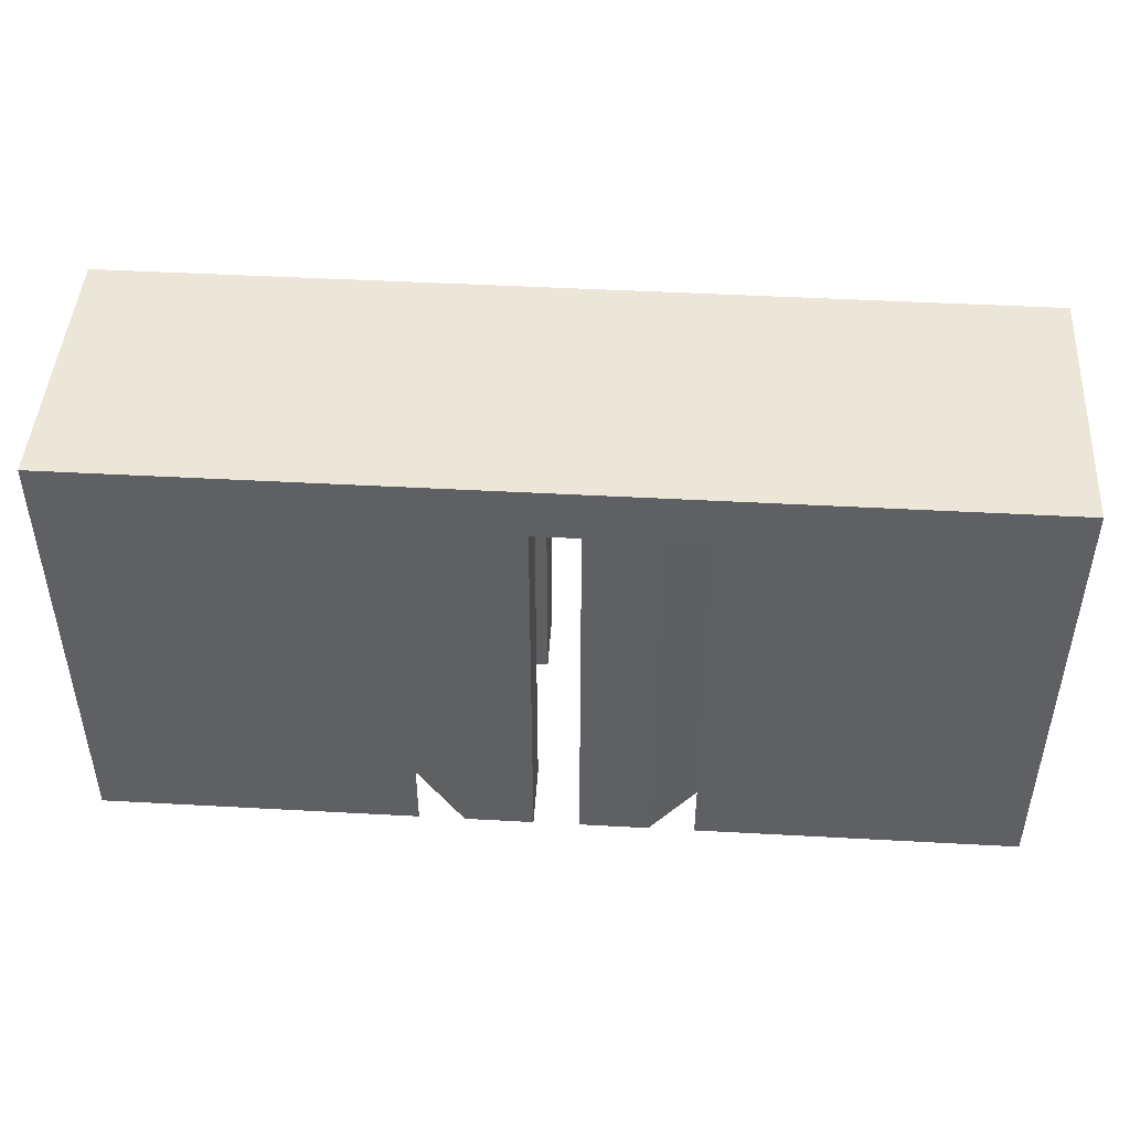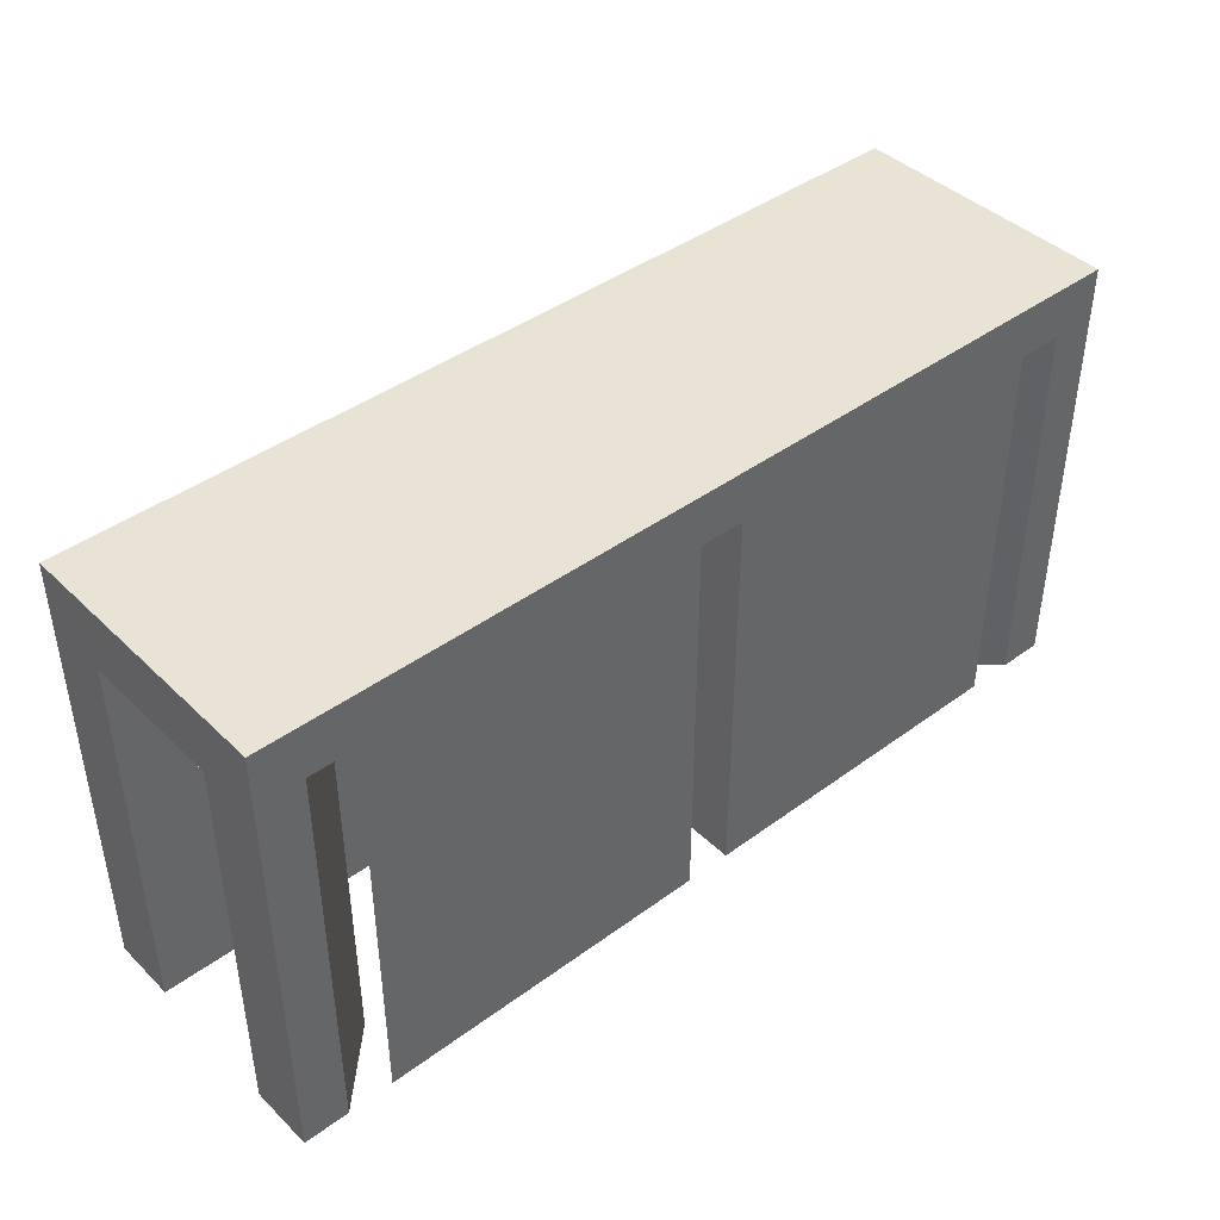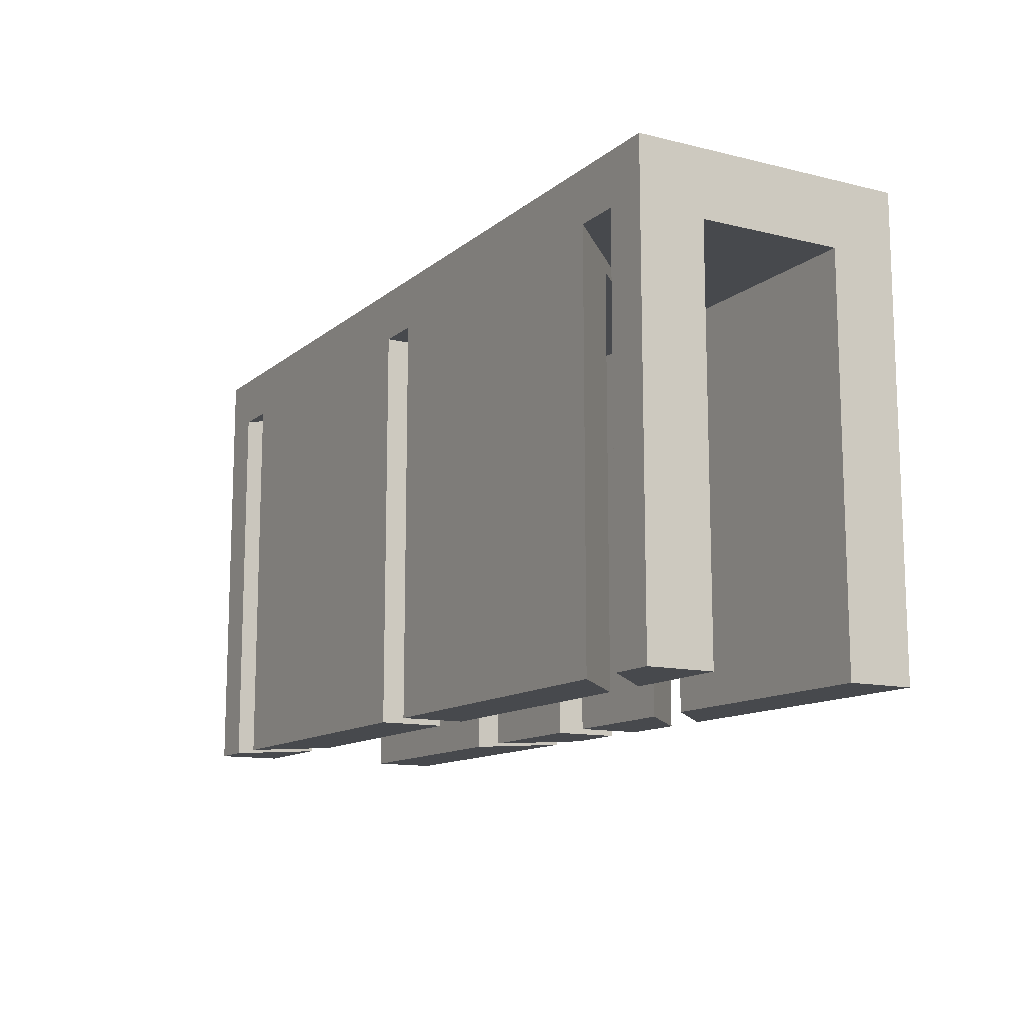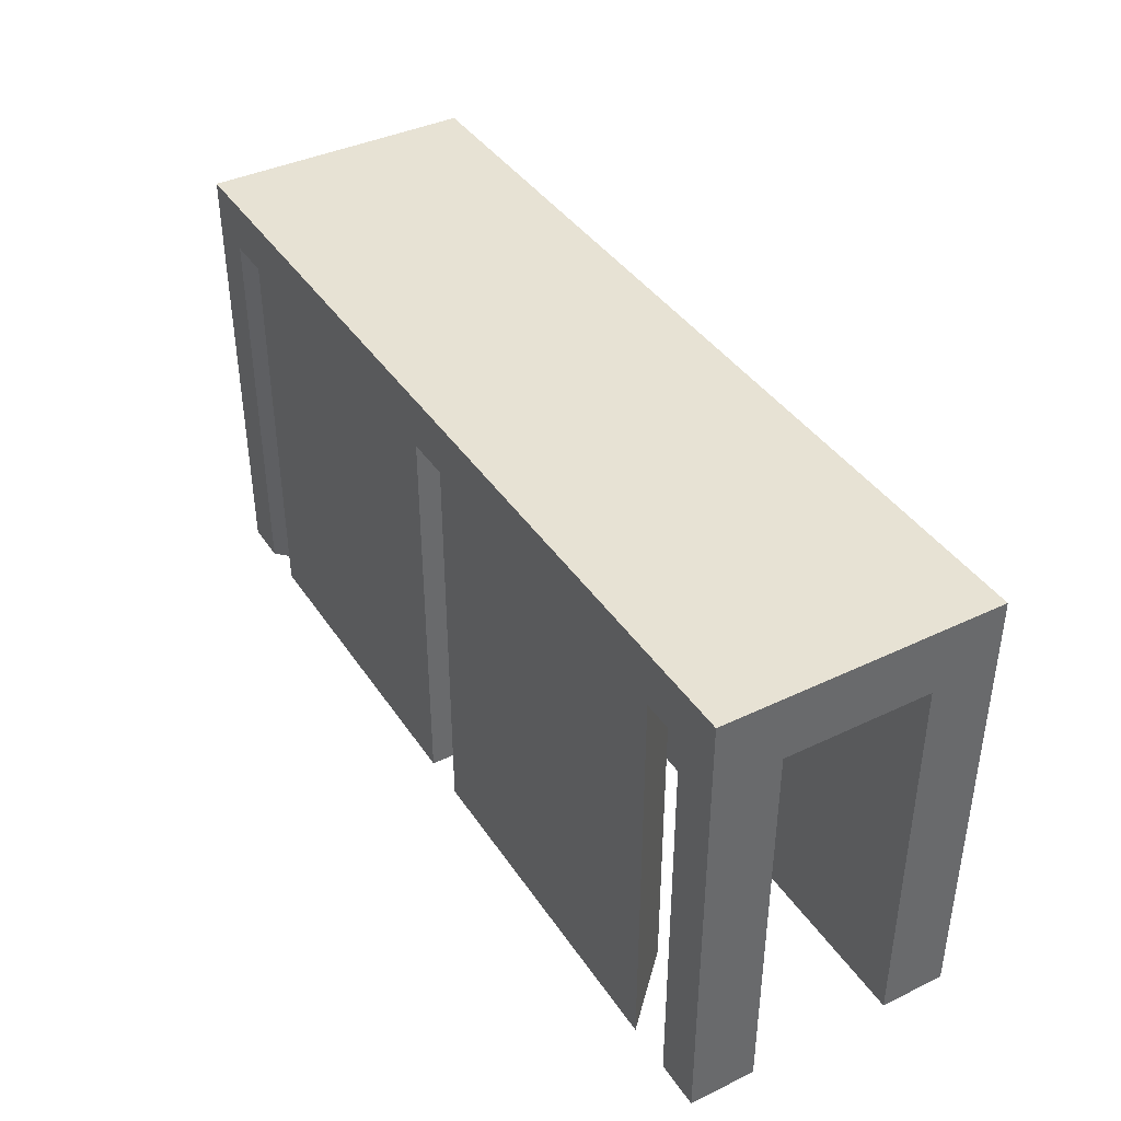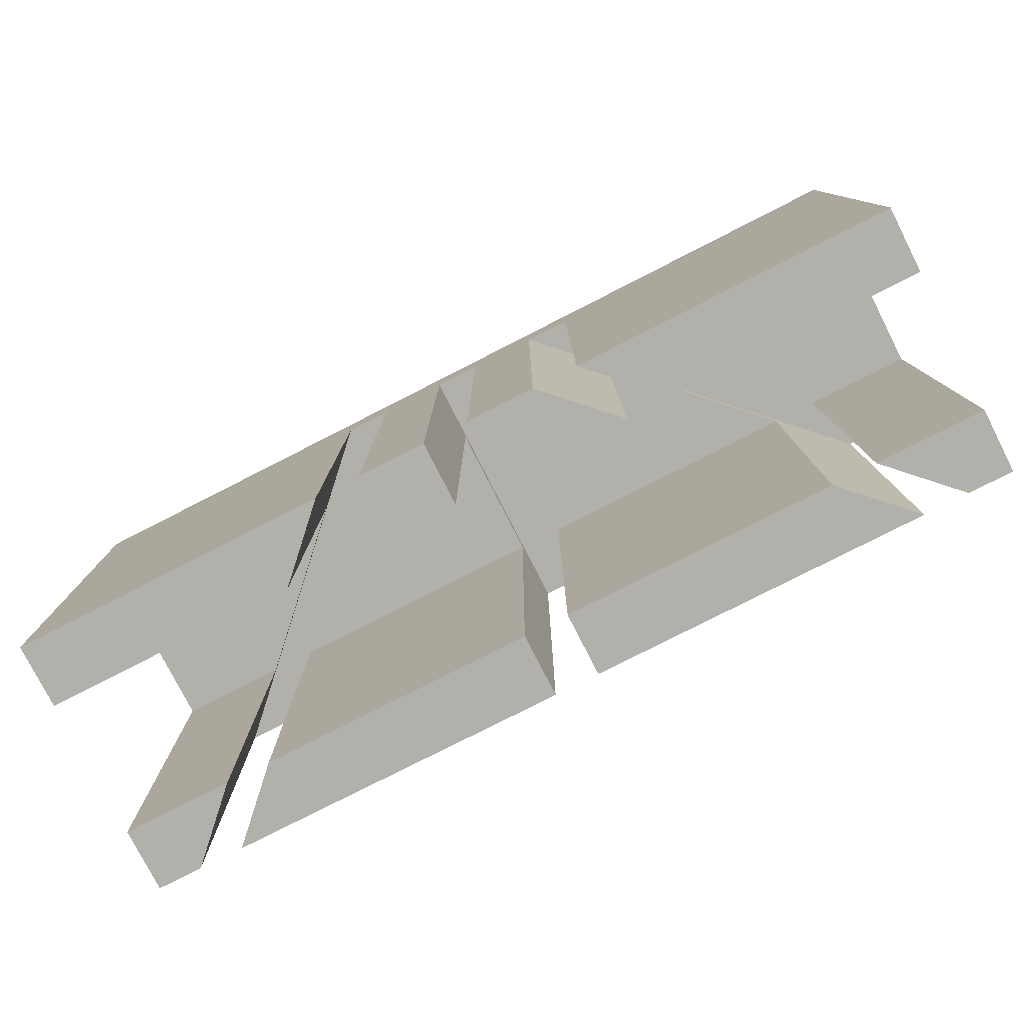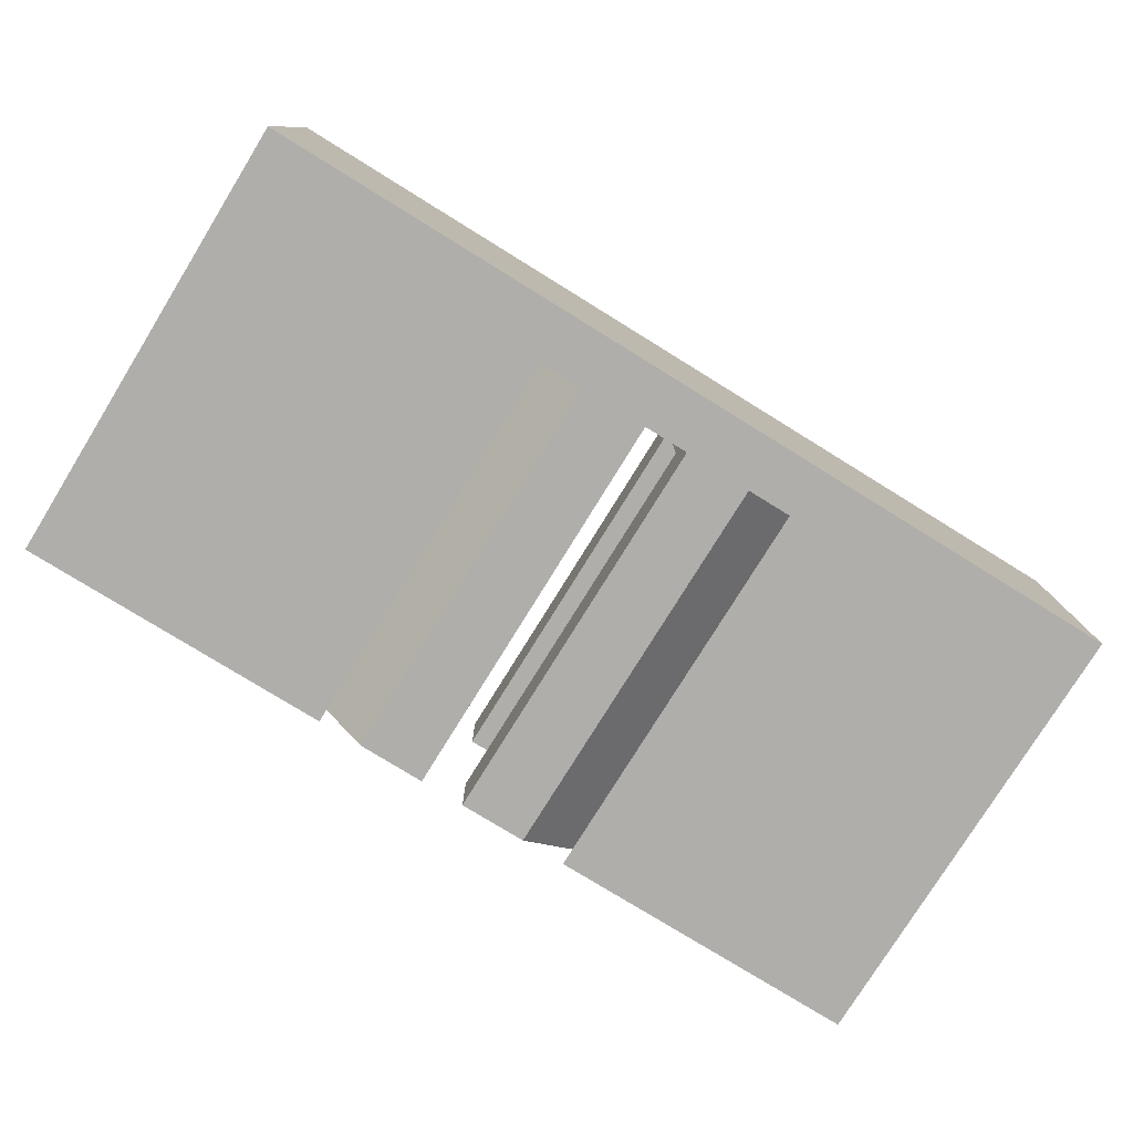
<metadata>
{"format":"obj","ext":"obj","renderer":"f3d","projection":"perspective","resolution":1024,"background":"white","views":[{"elev":46.1,"azim":3.6,"up":"+Z"},{"elev":42.2,"azim":138.7,"up":"+Z"},{"elev":-12.4,"azim":-119.8,"up":"+Z"},{"elev":40.0,"azim":-120.5,"up":"+Z"},{"elev":-78.5,"azim":27.0,"up":"+Z"},{"elev":-77.9,"azim":-31.7,"up":"+Y"}]}
</metadata>
<code>
v 0 21 0
v 0 16 0
v 0 16 30
v 0 21 35
v 0 5 0
v 0 0 0
v 0 5 30
v 0 0 35
v 70 21 35
v 70 0 35
v 3.5 21 31
v 3.5 21 0
v 7 21 31
v 33.25 21 31
v 7 21 0
v 33.25 21 0
v 63 21 31
v 36.75 21 0
v 36.75 21 31
v 63 21 0
v 66.5 21 31
v 70 21 0
v 66.5 21 0
v 8.5 16 0
v 8.5 16 30
v 19.5 5 30
v 19.5 5 0
v 24.5 0 0
v 24.5 0 31
v 28 0 31
v 28 0 0
v 33.25 0 31
v 33.25 0 0
v 36.75 0 31
v 36.75 0 0
v 42 0 31
v 42 0 0
v 45.5 0 0
v 70 0 0
v 45.5 0 31
v 70 16 30
v 70 16 0
v 70 5 30
v 70 5 0
v 12 16 30
v 23 5 30
v 23 5 0
v 12 16 0
v 33.25 16 0
v 33.25 5 30
v 33.25 16 30
v 33.25 5 0
v 36.75 16 30
v 36.75 5 30
v 36.75 5 0
v 36.75 16 0
v 58 16 0
v 47 5 30
v 58 16 30
v 47 5 0
v 61.5 16 30
v 50.5 5 30
v 50.5 5 0
v 61.5 16 0
f 1 2 3
f 1 3 4
f 5 6 7
f 4 3 7
f 7 6 8
f 4 7 8
f 9 4 8
f 9 8 10
f 11 12 1
f 4 11 1
f 13 11 4
f 14 15 13
f 14 16 15
f 14 13 4
f 17 18 19
f 17 20 18
f 21 22 23
f 9 21 17
f 9 17 19
f 9 22 21
f 4 9 19
f 4 19 14
f 2 1 12
f 24 2 12
f 2 24 25
f 3 2 25
f 26 7 25
f 7 3 25
f 26 27 5
f 26 5 7
f 6 5 27
f 6 27 28
f 6 28 29
f 8 6 29
f 30 31 32
f 31 33 32
f 34 35 36
f 35 37 36
f 38 39 40
f 40 39 10
f 40 10 8
f 36 40 8
f 34 36 8
f 32 34 8
f 30 32 8
f 29 30 8
f 41 42 22
f 9 41 22
f 43 39 44
f 43 41 9
f 10 39 43
f 10 43 9
f 26 25 11
f 29 26 11
f 12 11 25
f 24 12 25
f 28 27 26
f 28 26 29
f 13 30 29
f 11 13 29
f 45 46 30
f 13 45 30
f 31 30 46
f 47 31 46
f 15 48 45
f 15 45 13
f 48 15 16
f 49 48 16
f 50 51 14
f 32 50 14
f 16 14 51
f 49 16 51
f 33 52 50
f 33 50 32
f 19 34 32
f 14 19 32
f 53 54 34
f 19 53 34
f 35 34 54
f 55 35 54
f 18 56 53
f 18 53 19
f 56 18 57
f 57 18 20
f 36 58 59
f 36 59 17
f 20 17 59
f 57 20 59
f 37 60 58
f 37 58 36
f 17 40 36
f 17 21 40
f 21 61 62
f 21 62 40
f 38 40 62
f 63 38 62
f 23 64 61
f 23 61 21
f 42 64 23
f 42 23 22
f 31 47 52
f 33 31 52
f 35 55 37
f 37 55 60
f 38 63 39
f 39 63 44
f 64 42 41
f 61 64 41
f 43 62 61
f 43 61 41
f 43 44 63
f 43 63 62
f 46 52 47
f 50 52 46
f 50 46 51
f 46 45 51
f 48 49 45
f 45 49 51
f 58 60 55
f 58 55 54
f 58 54 53
f 58 53 59
f 56 57 53
f 53 57 59

</code>
